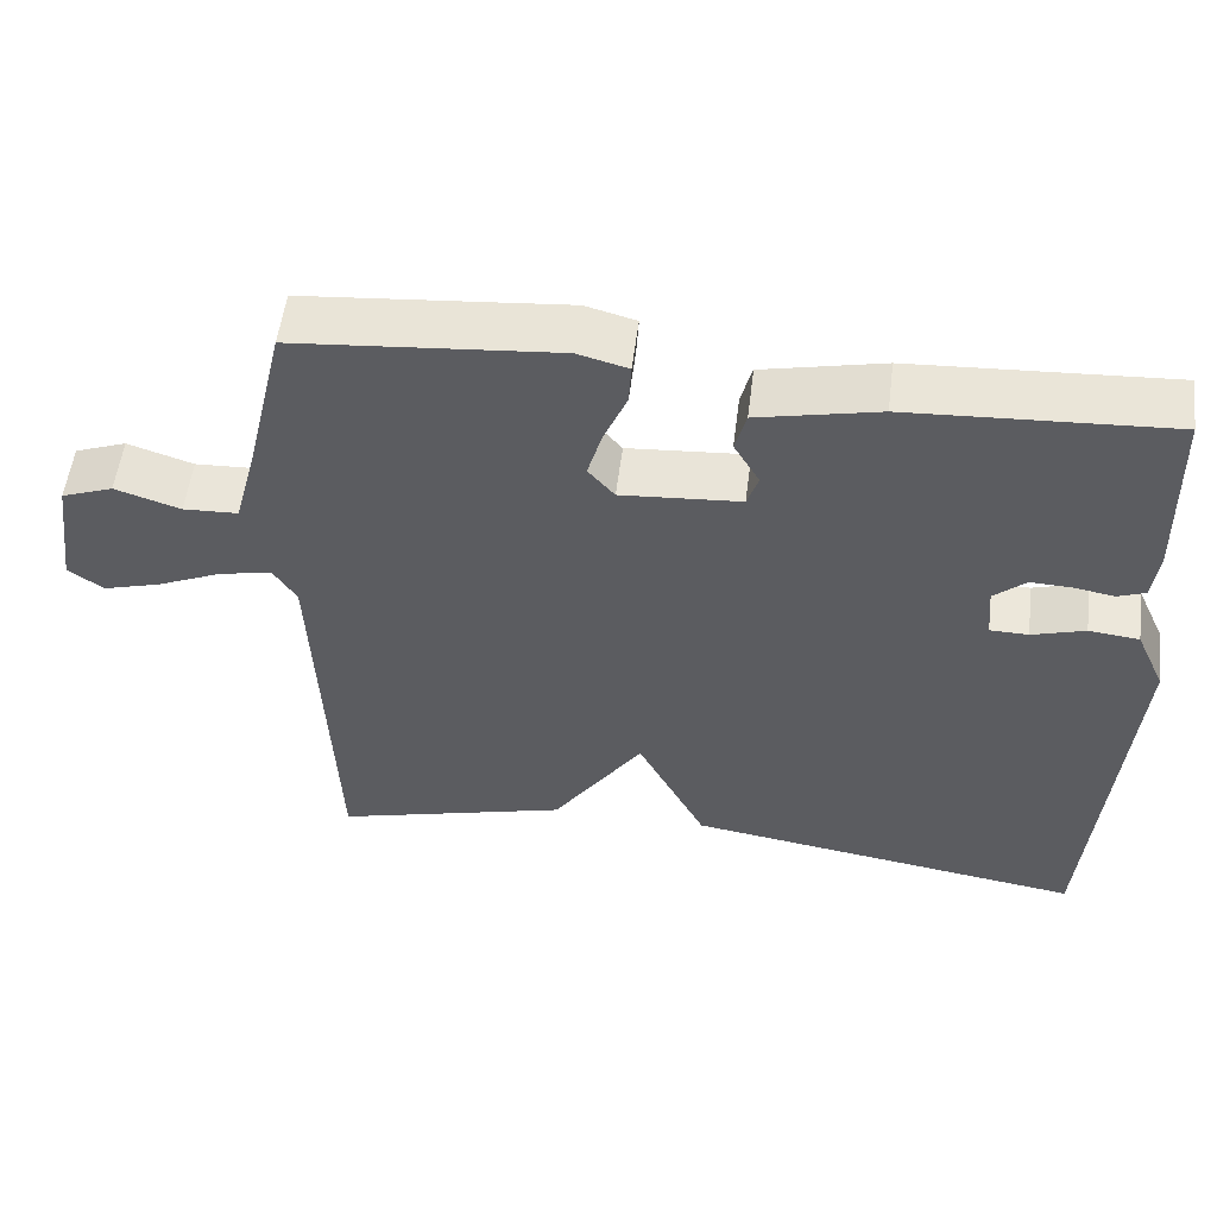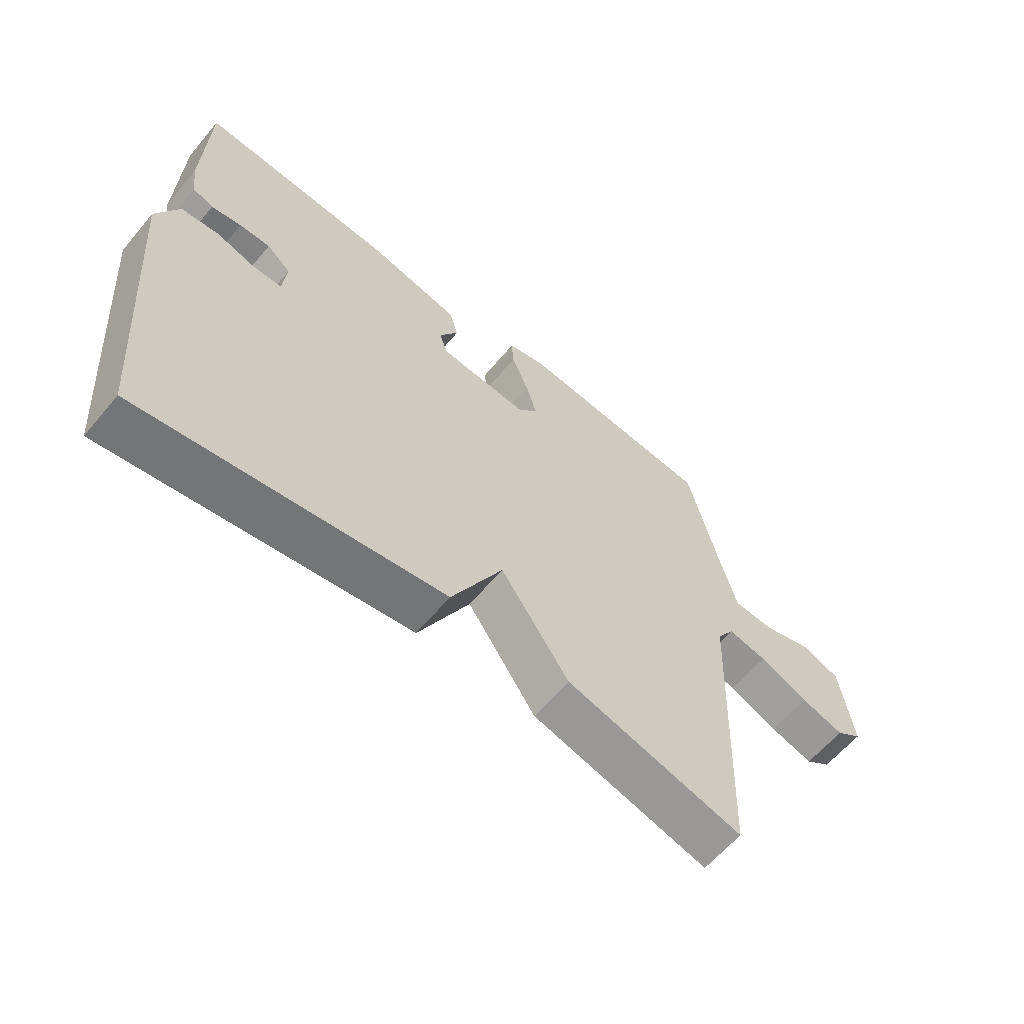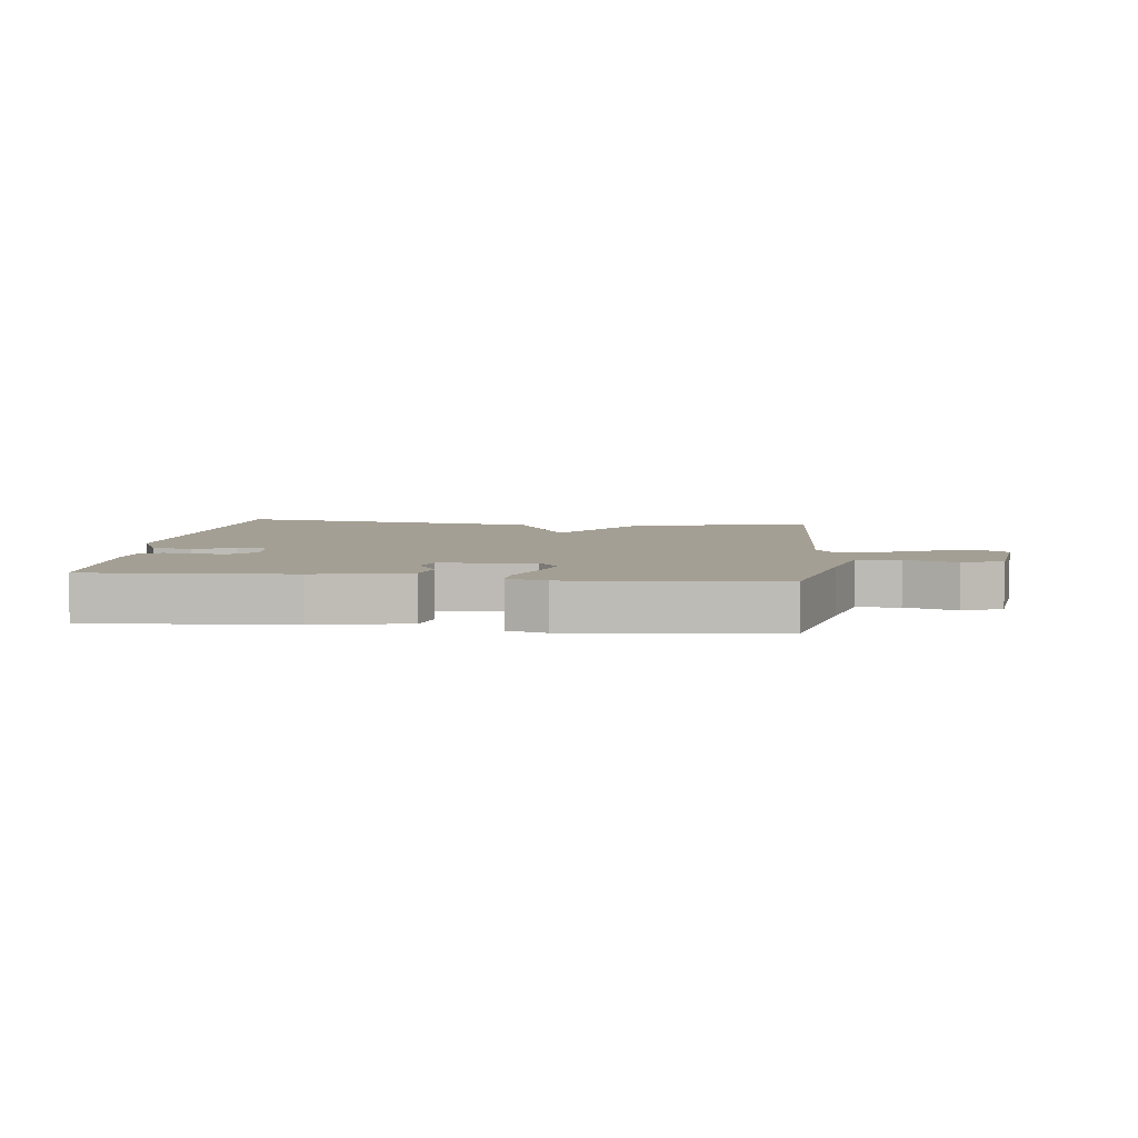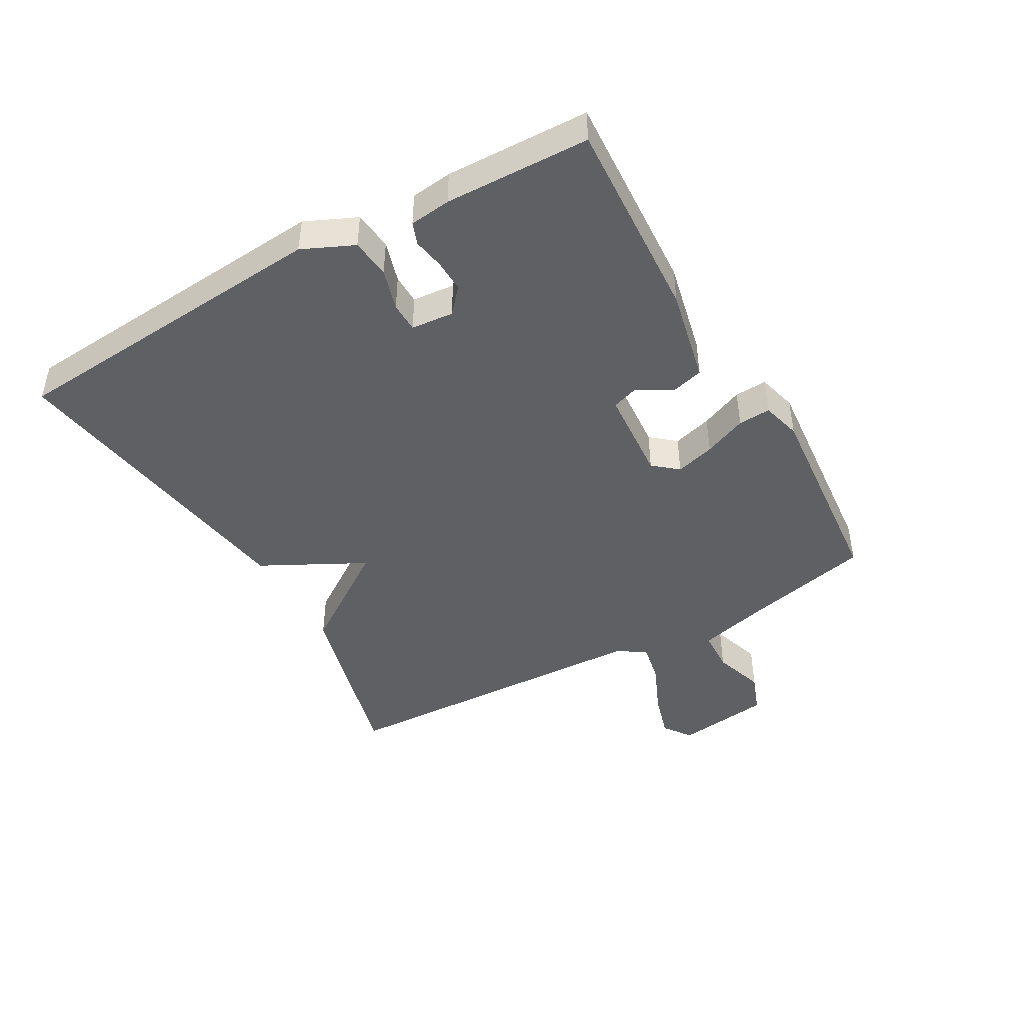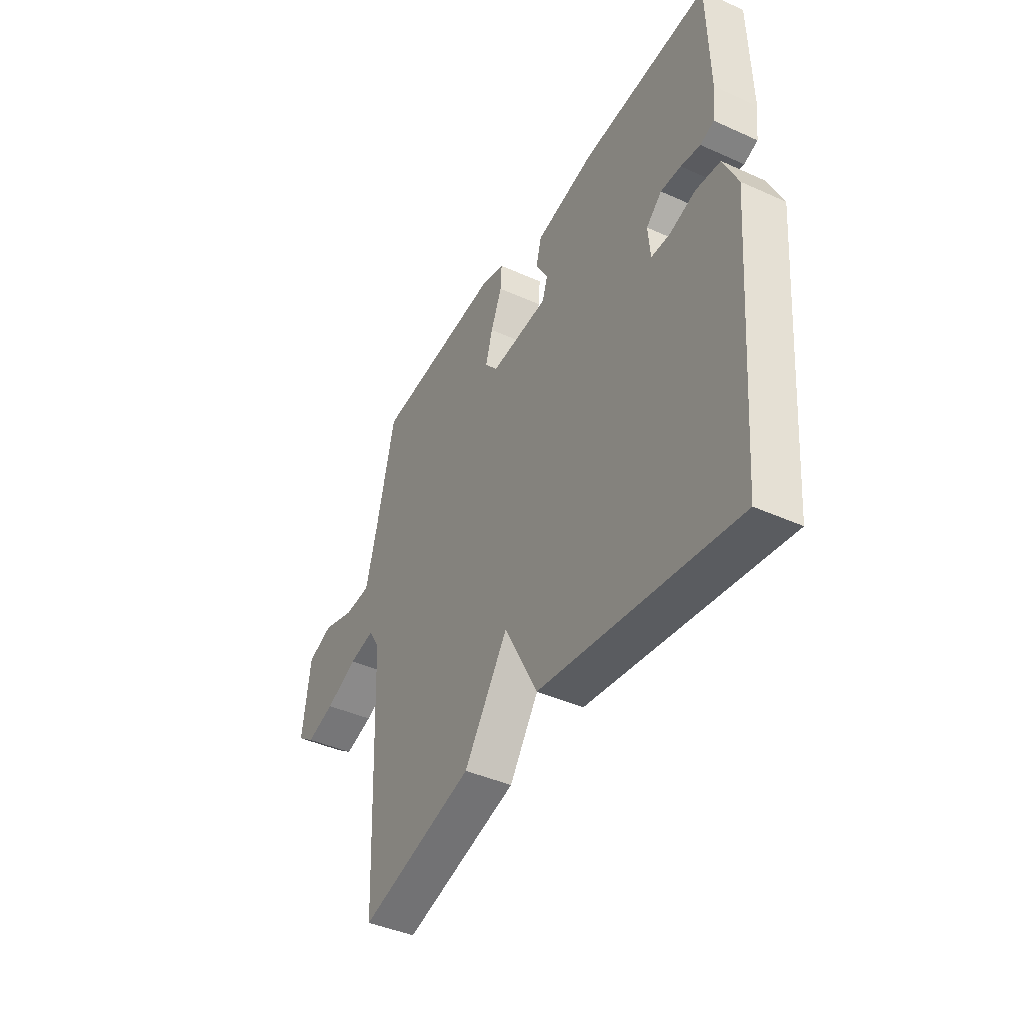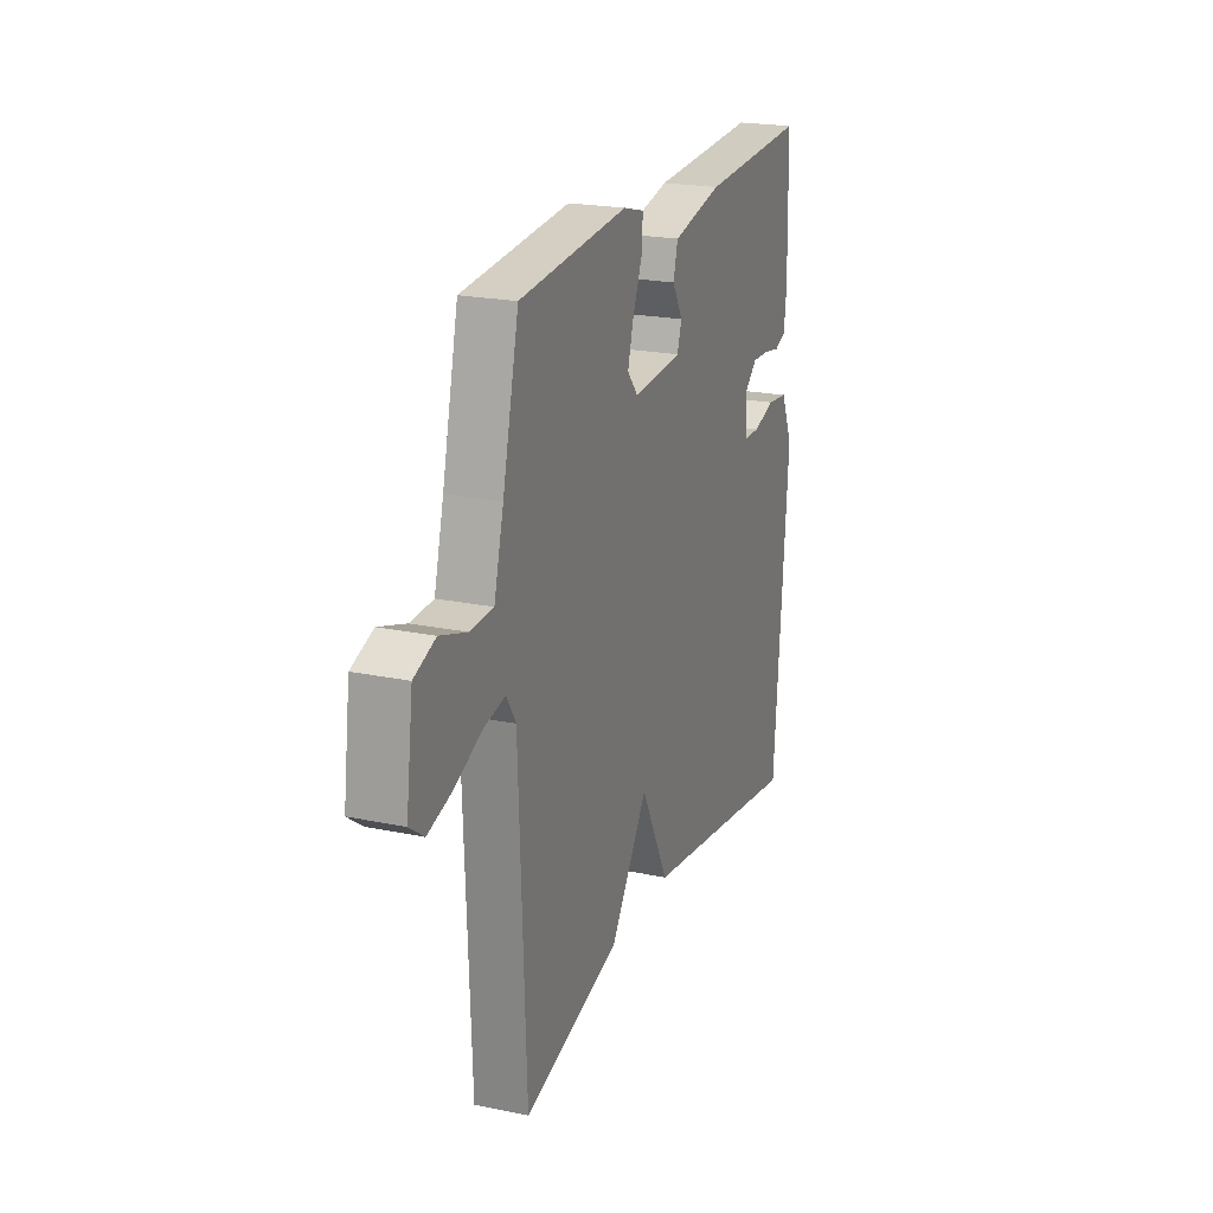
<metadata>
{"format":"obj","ext":"obj","renderer":"f3d","projection":"perspective","resolution":1024,"background":"white","views":[{"elev":54.3,"azim":-172.9,"up":"+Z"},{"elev":-61.6,"azim":-39.9,"up":"+Z"},{"elev":5.6,"azim":6.6,"up":"+Y"},{"elev":-44.8,"azim":-60.5,"up":"+Y"},{"elev":-42.2,"azim":-118.4,"up":"+Z"},{"elev":21.5,"azim":110.3,"up":"+Z"}]}
</metadata>
<code>
v 0.5 0.07 -0.5
v 0.204 0.07 -0.422
v 0.09 0.07 -0.256
v 0.004 0.07 -0.422
v -0.5 0.07 -0.5
v -0.542 0.07 0.028
v -0.505 0.07 0.11
v -0.442 0.07 0.117
v -0.375 0.07 0.097
v -0.327 0.07 0.098
v -0.321 0.07 0.166
v -0.361 0.07 0.201
v -0.413 0.07 0.199
v -0.463 0.07 0.19
v -0.498 0.07 0.203
v -0.506 0.07 0.269
v -0.5 0.07 0.5
v -0.174 0.07 0.482
v -0.022 0.07 0.449
v -0.008 0.07 0.397
v -0.04 0.07 0.342
v -0.026 0.07 0.3
v 0.124 0.07 0.289
v 0.157 0.07 0.328
v 0.139 0.07 0.391
v 0.11 0.07 0.46
v 0.107 0.07 0.512
v 0.17 0.07 0.529
v 0.5 0.07 0.5
v 0.549 0.07 0.292
v 0.578 0.07 0.182
v 0.647 0.07 0.179
v 0.729 0.07 0.206
v 0.794 0.07 0.182
v 0.815 0.07 0.029
v 0.771 0.07 -0.003
v 0.698 0.07 0.018
v 0.616 0.07 0.054
v 0.55 0.07 0.067
v 0.521 0.07 0.021
v 0.5 0 -0.5
v 0.204 0 -0.422
v 0.09 0 -0.256
v 0.004 0 -0.422
v -0.5 0 -0.5
v -0.542 0 0.028
v -0.505 0 0.11
v -0.442 0 0.117
v -0.375 0 0.097
v -0.327 0 0.098
v -0.321 0 0.166
v -0.361 0 0.201
v -0.413 0 0.199
v -0.463 0 0.19
v -0.498 0 0.203
v -0.506 0 0.269
v -0.5 0 0.5
v -0.174 0 0.482
v -0.022 0 0.449
v -0.008 0 0.397
v -0.04 0 0.342
v -0.026 0 0.3
v 0.124 0 0.289
v 0.157 0 0.328
v 0.139 0 0.391
v 0.11 0 0.46
v 0.107 0 0.512
v 0.17 0 0.529
v 0.5 0 0.5
v 0.549 0 0.292
v 0.578 0 0.182
v 0.647 0 0.179
v 0.729 0 0.206
v 0.794 0 0.182
v 0.815 0 0.029
v 0.771 0 -0.003
v 0.698 0 0.018
v 0.616 0 0.054
v 0.55 0 0.067
v 0.521 0 0.021
f 36 37 38
f 35 36 38
f 34 35 38
f 33 34 38
f 32 33 38
f 31 32 38 39
f 30 31 39 40
f 29 30 40
f 28 29 40
f 27 28 40
f 26 27 40
f 25 26 40
f 19 20 21
f 18 19 21
f 17 18 21
f 16 17 21
f 15 16 21
f 14 15 21
f 13 14 21
f 12 13 21 22
f 11 12 22 23
f 7 8 9
f 6 7 9
f 5 6 9
f 4 5 9
f 3 4 9
f 3 9 10
f 40 1 2 3
f 10 11 23
f 3 10 23
f 40 3 23
f 40 23 24
f 24 25 40
f 78 77 76
f 78 76 75
f 78 75 74
f 78 74 73
f 78 73 72
f 79 78 72 71
f 80 79 71 70
f 80 70 69
f 80 69 68
f 80 68 67
f 80 67 66
f 80 66 65
f 61 60 59
f 61 59 58
f 61 58 57
f 61 57 56
f 61 56 55
f 61 55 54
f 61 54 53
f 62 61 53 52
f 63 62 52 51
f 49 48 47
f 49 47 46
f 49 46 45
f 49 45 44
f 49 44 43
f 50 49 43
f 43 42 41 80
f 63 51 50
f 63 50 43
f 63 43 80
f 64 63 80
f 80 65 64
f 1 41 42 2
f 2 42 43 3
f 3 43 44 4
f 4 44 45 5
f 5 45 46 6
f 6 46 47 7
f 7 47 48 8
f 8 48 49 9
f 9 49 50 10
f 10 50 51 11
f 11 51 52 12
f 12 52 53 13
f 13 53 54 14
f 14 54 55 15
f 15 55 56 16
f 16 56 57 17
f 17 57 58 18
f 18 58 59 19
f 19 59 60 20
f 20 60 61 21
f 21 61 62 22
f 22 62 63 23
f 23 63 64 24
f 24 64 65 25
f 25 65 66 26
f 26 66 67 27
f 27 67 68 28
f 28 68 69 29
f 29 69 70 30
f 30 70 71 31
f 31 71 72 32
f 32 72 73 33
f 33 73 74 34
f 34 74 75 35
f 35 75 76 36
f 36 76 77 37
f 37 77 78 38
f 38 78 79 39
f 39 79 80 40
f 40 80 41 1

</code>
